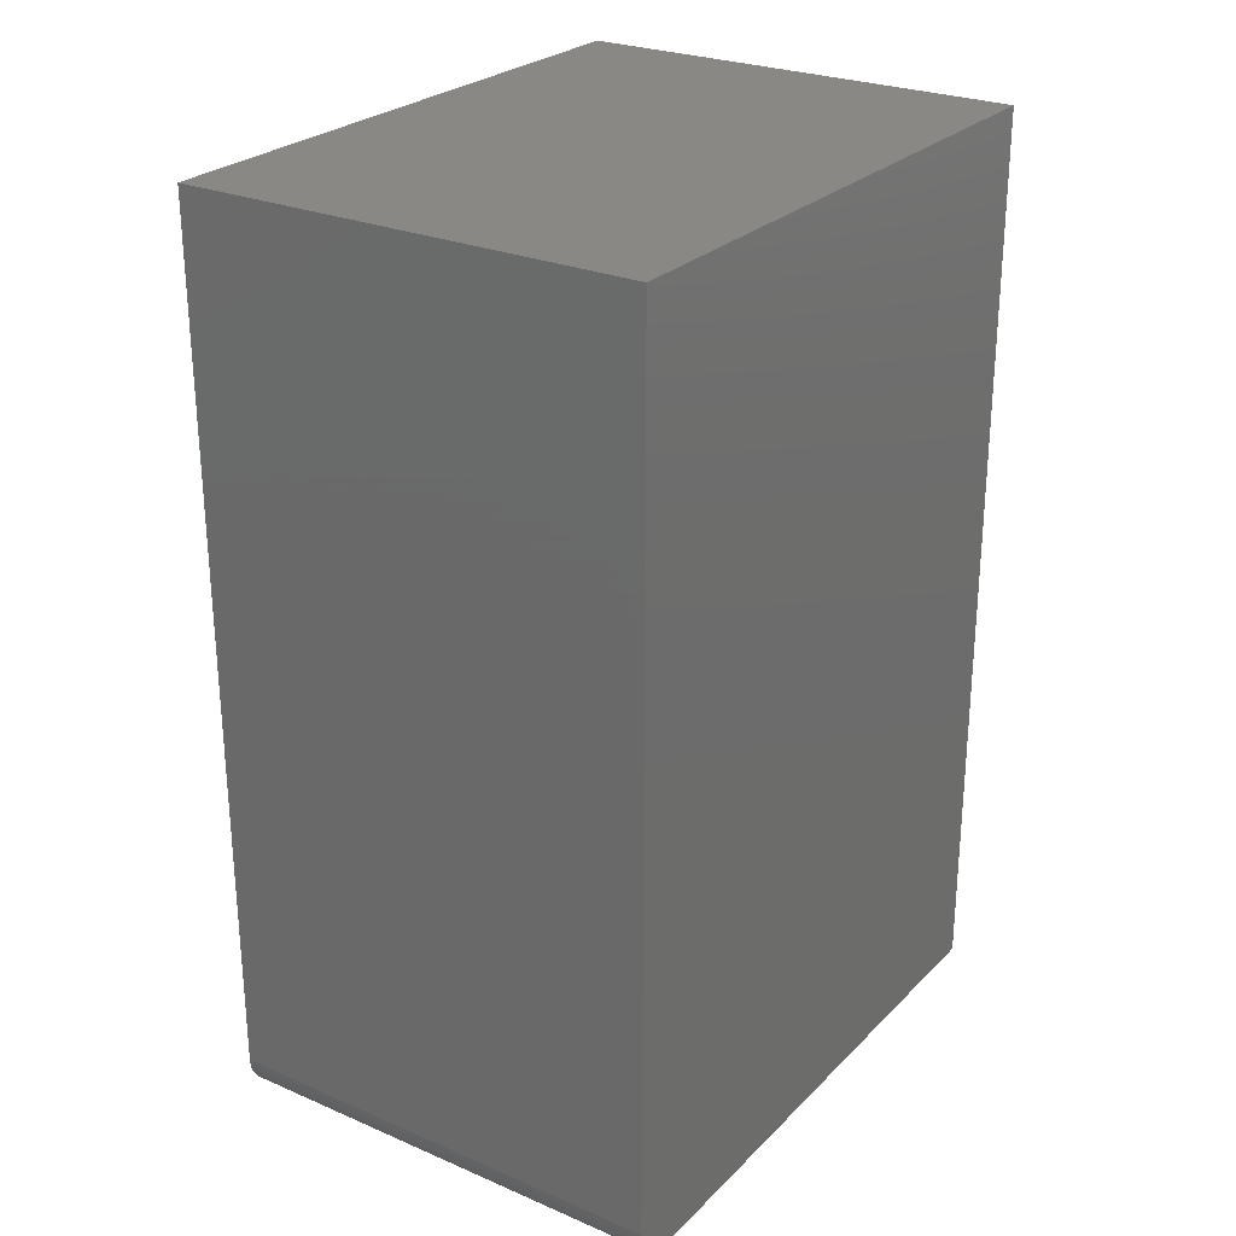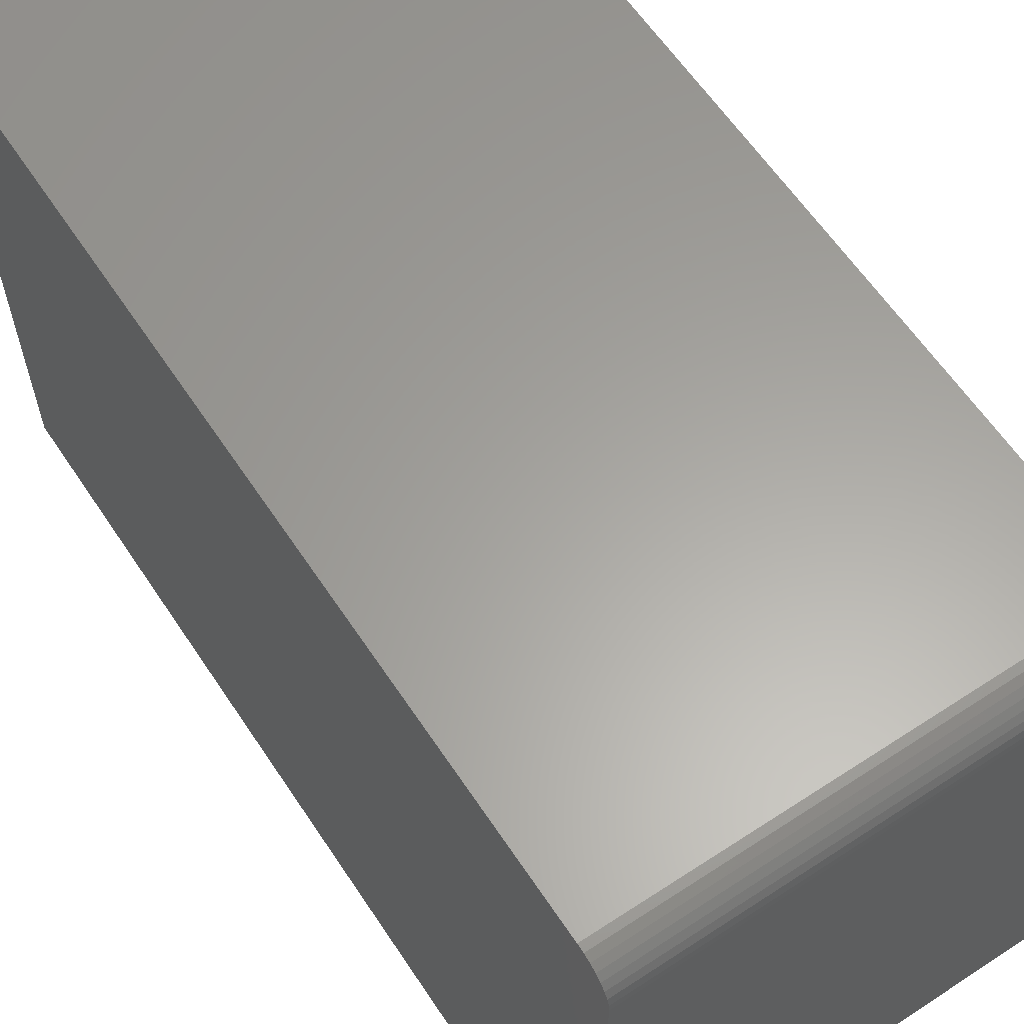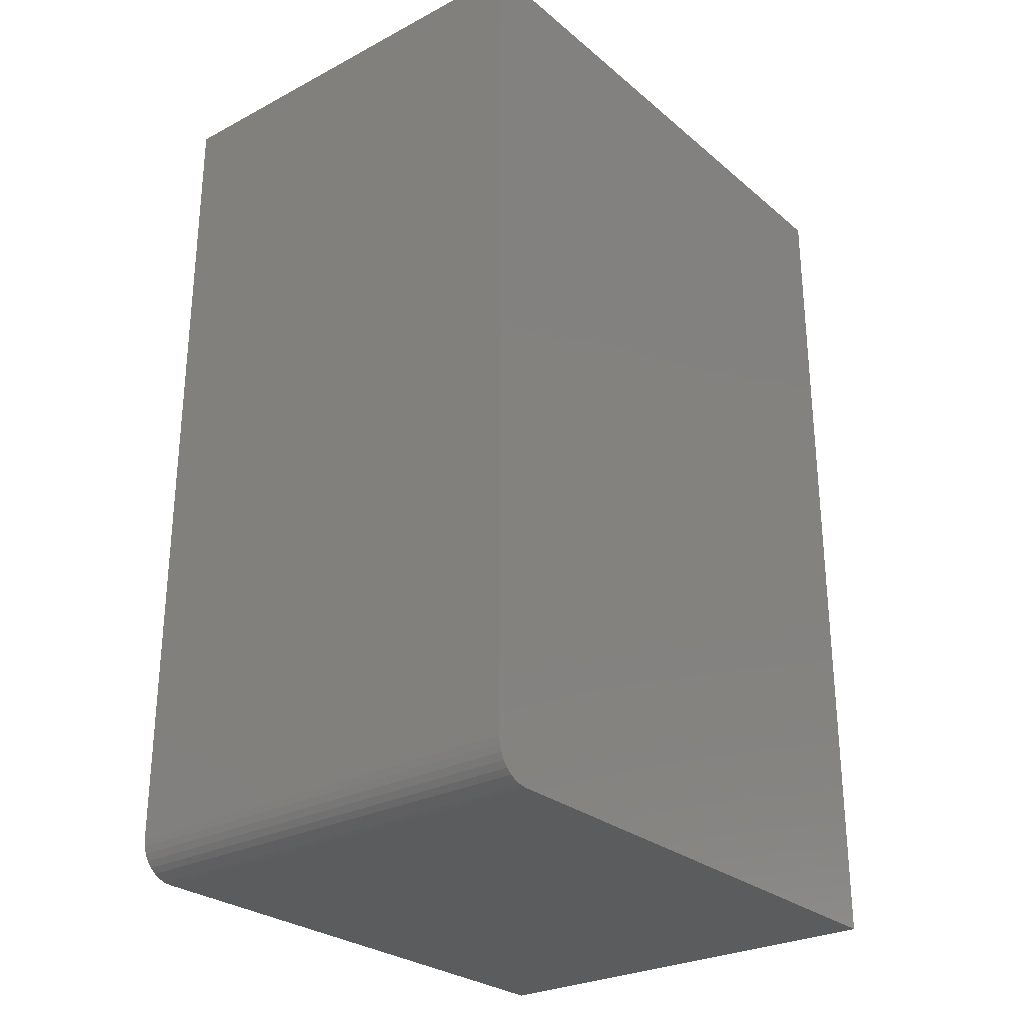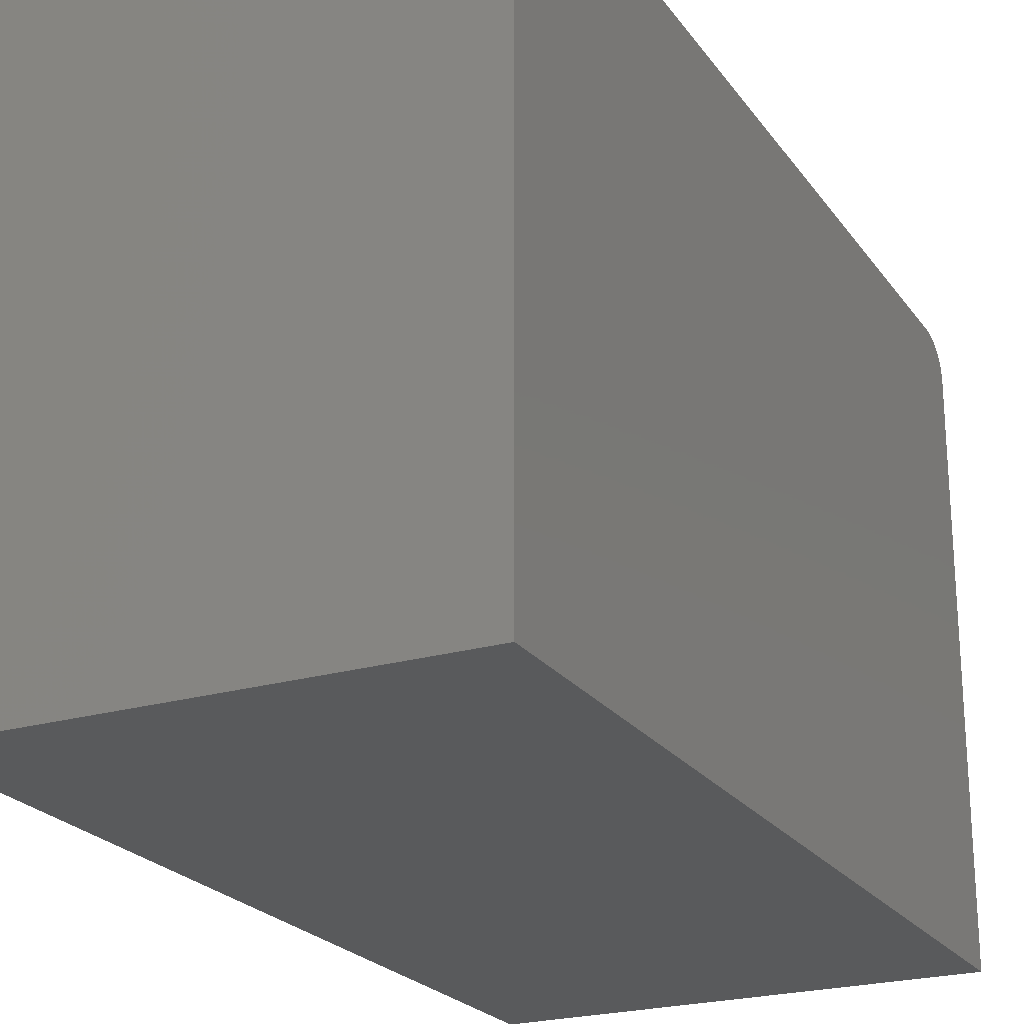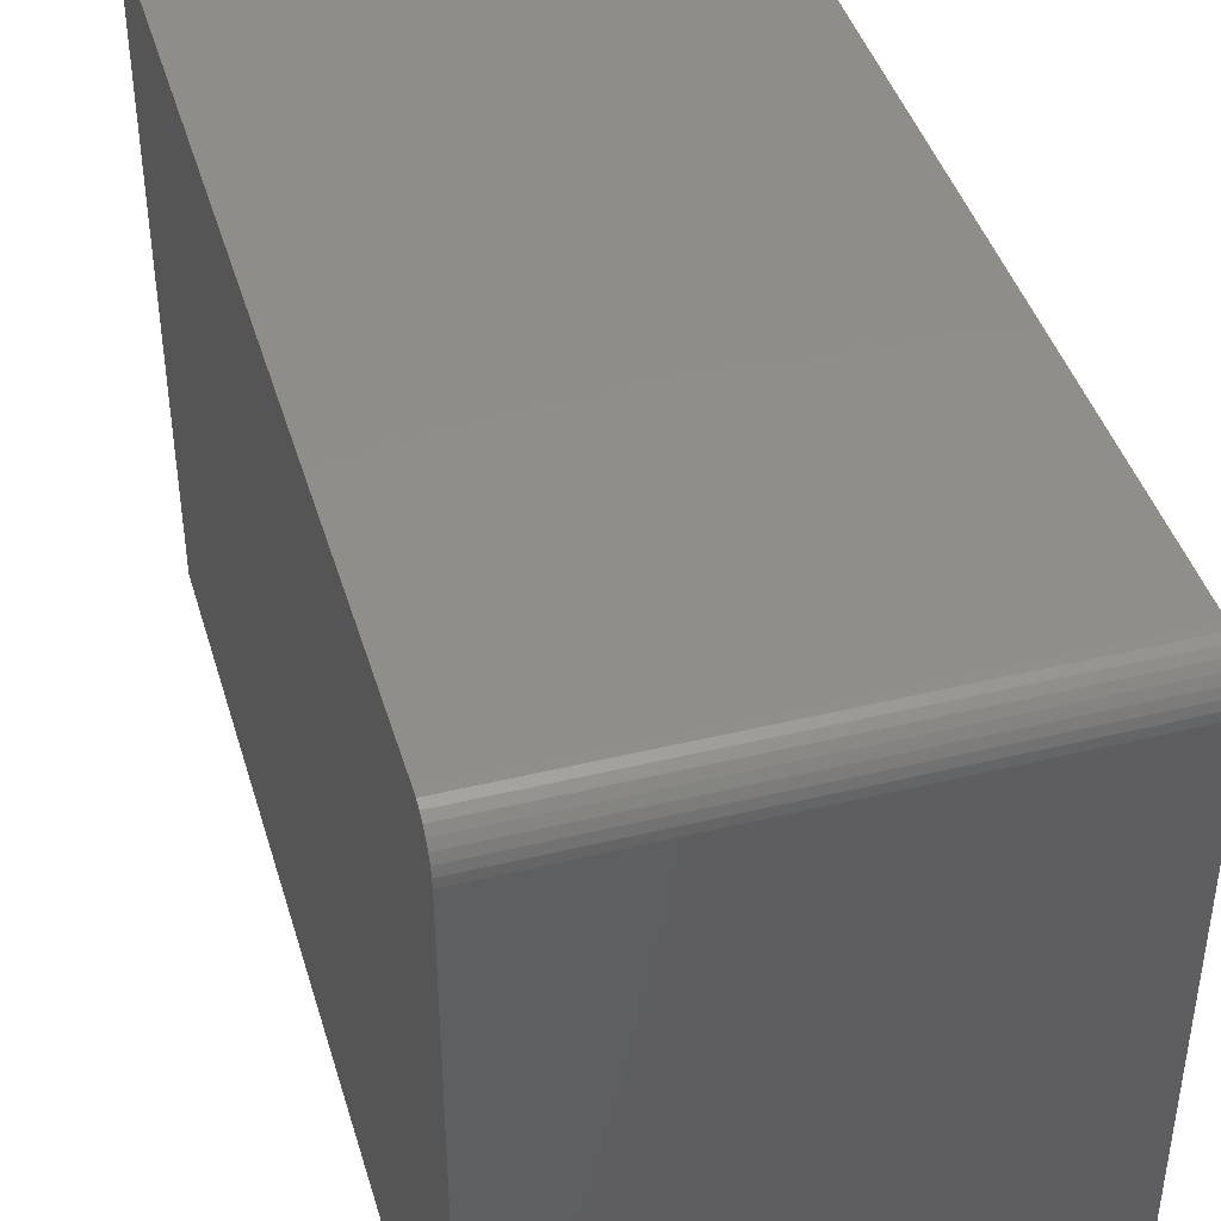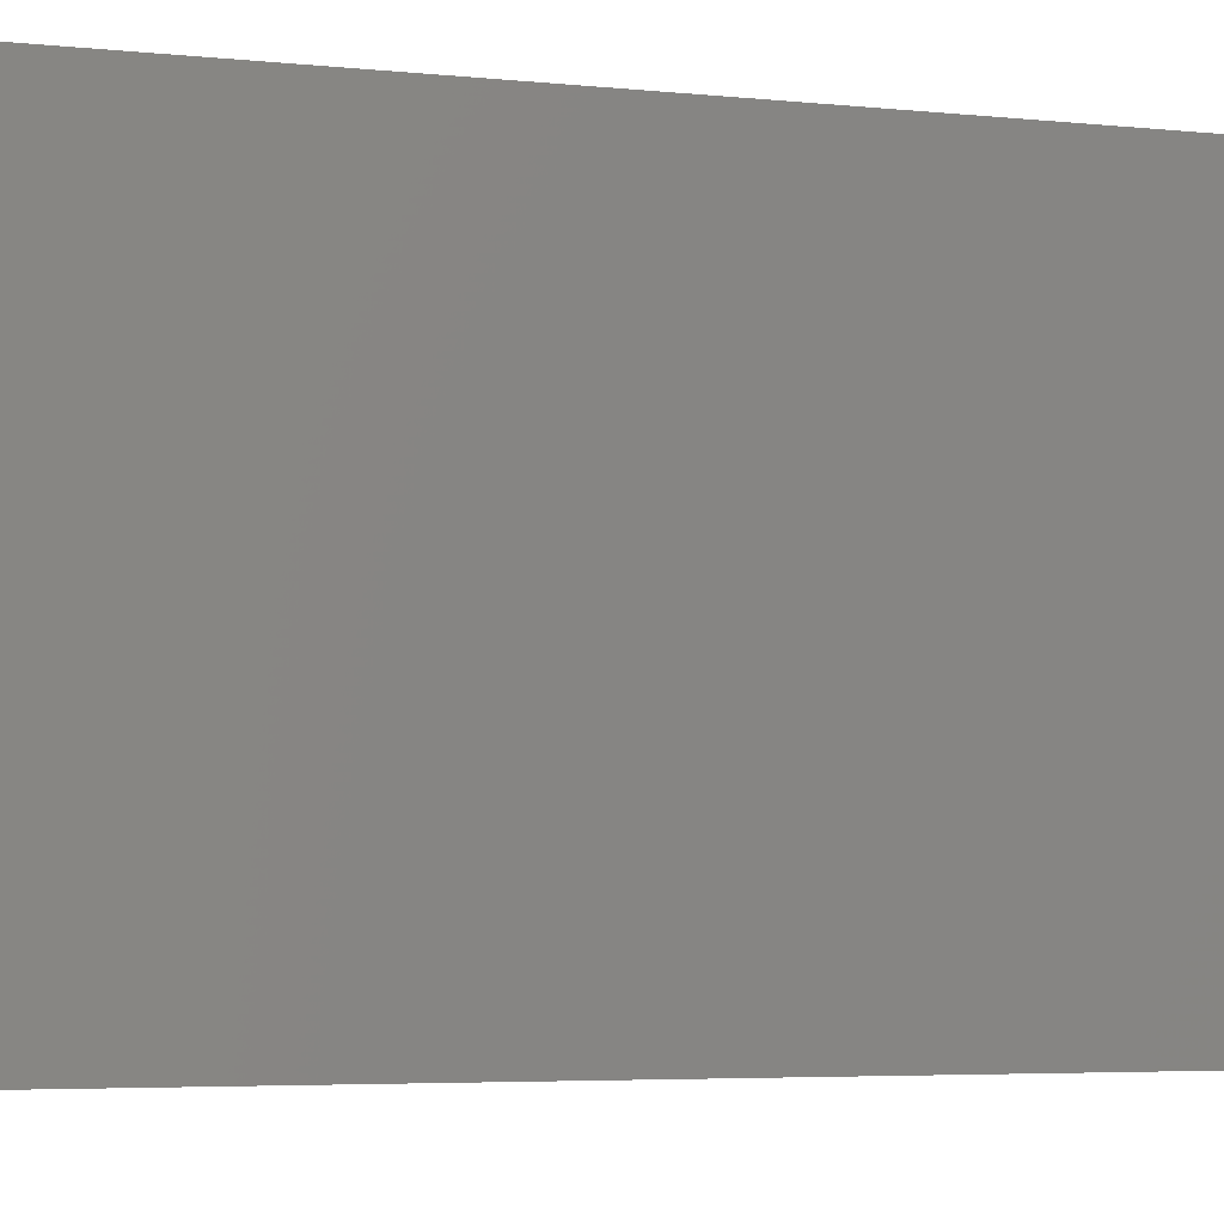
<metadata>
{"format":"stl","ext":"stl","renderer":"f3d","projection":"perspective","resolution":1024,"background":"white","views":[{"elev":26.3,"azim":33.9,"up":"+Y"},{"elev":61.7,"azim":-33.6,"up":"+Z"},{"elev":-27.6,"azim":38.7,"up":"+Y"},{"elev":-23.1,"azim":-153.6,"up":"+Z"},{"elev":42.5,"azim":-16.2,"up":"+Z"},{"elev":-5.0,"azim":-107.4,"up":"+Z"}]}
</metadata>
<code>
# stl→obj: 24 verts, 44 faces
v 0.75 0.75 0.4947
v 0.75 -0.6875 0.4947
v 0.75 -0.6997 0.4935
v 0.75 -0.7114 0.49
v 0.75 -0.7222 0.4842
v 0.75 -0.7317 0.4764
v 0.75 -0.7395 0.467
v 0.75 -0.7452 0.4562
v 0.75 -0.7488 0.4444
v 0.75 -0.75 0.4322
v 0.75 -0.75 -0.5
v 0.75 0.75 -0.5
v -5.522e-17 0.75 0.4947
v 5.099e-33 0.75 -0.5
v 0 -0.75 -0.5
v -5.175e-17 -0.75 0.4322
v -5.243e-17 -0.7488 0.4444
v -5.308e-17 -0.7452 0.4562
v -5.368e-17 -0.7395 0.467
v -5.42e-17 -0.7317 0.4764
v -5.463e-17 -0.7222 0.4842
v -5.495e-17 -0.7114 0.49
v -5.515e-17 -0.6997 0.4935
v -5.522e-17 -0.6875 0.4947
f 1 2 3
f 1 3 4
f 1 4 5
f 1 5 6
f 1 6 7
f 1 7 8
f 1 8 9
f 1 9 10
f 1 10 11
f 1 11 12
f 13 14 15
f 13 15 16
f 13 16 17
f 13 17 18
f 13 18 19
f 13 19 20
f 13 20 21
f 13 21 22
f 13 22 23
f 13 23 24
f 10 16 11
f 11 16 15
f 1 13 2
f 2 13 24
f 16 10 17
f 17 10 9
f 17 9 18
f 18 9 8
f 18 8 19
f 19 8 7
f 19 7 20
f 20 7 6
f 20 6 21
f 21 6 5
f 21 5 22
f 22 5 4
f 22 4 23
f 23 4 3
f 23 3 24
f 24 3 2
f 12 14 1
f 1 14 13
f 11 15 12
f 12 15 14

</code>
